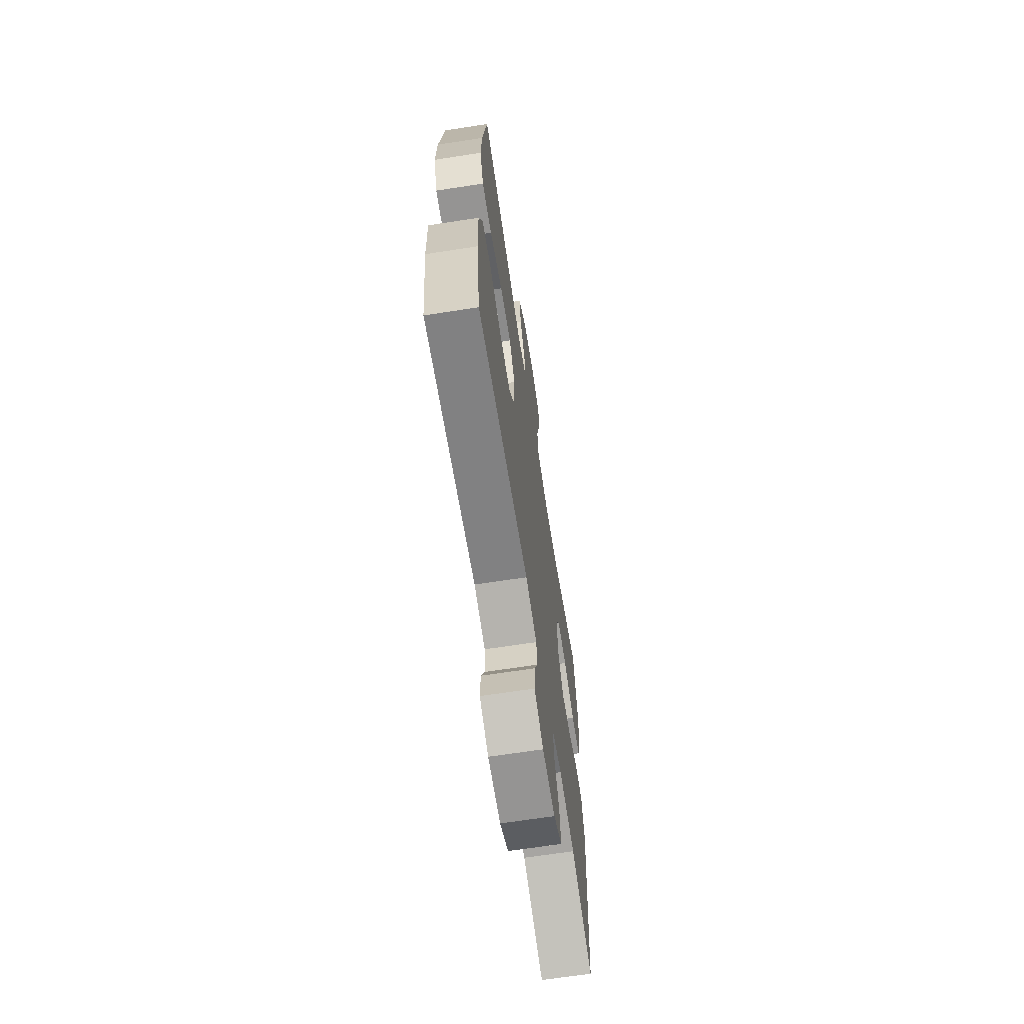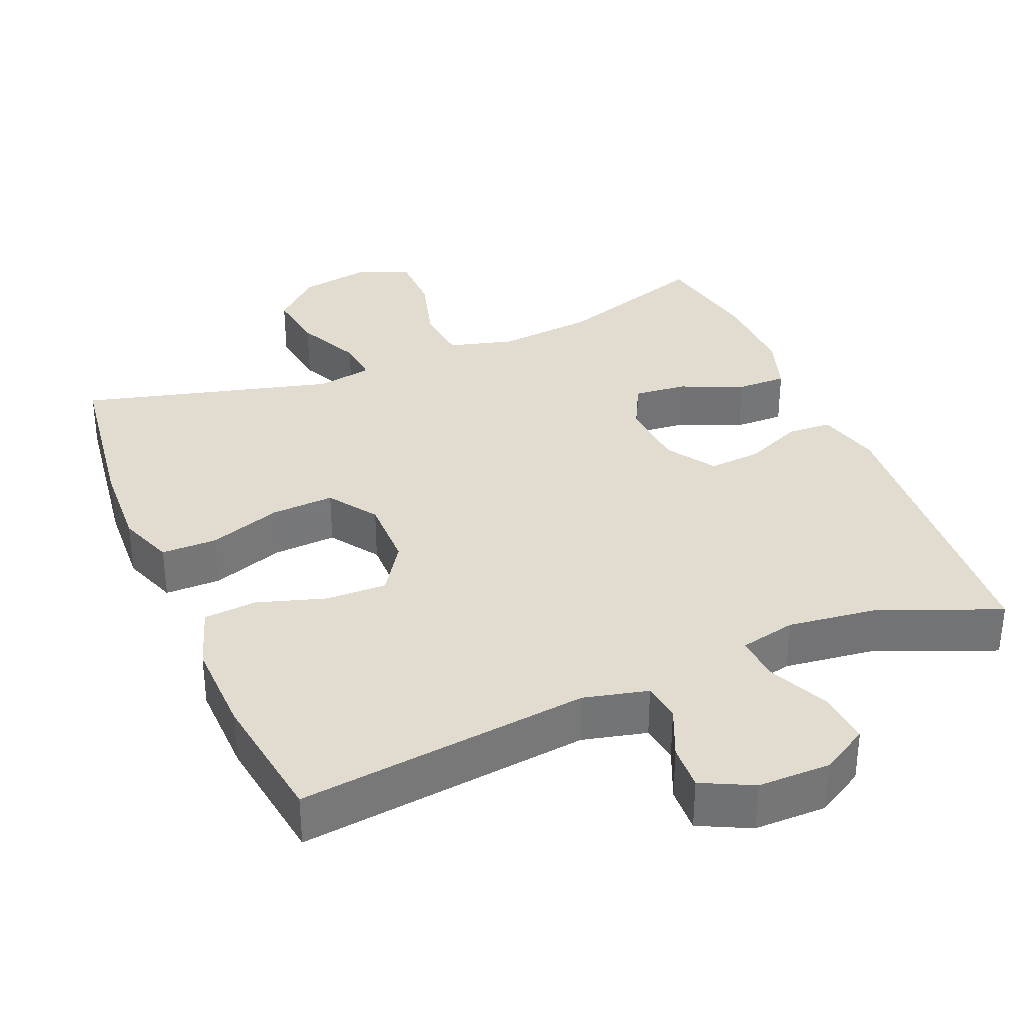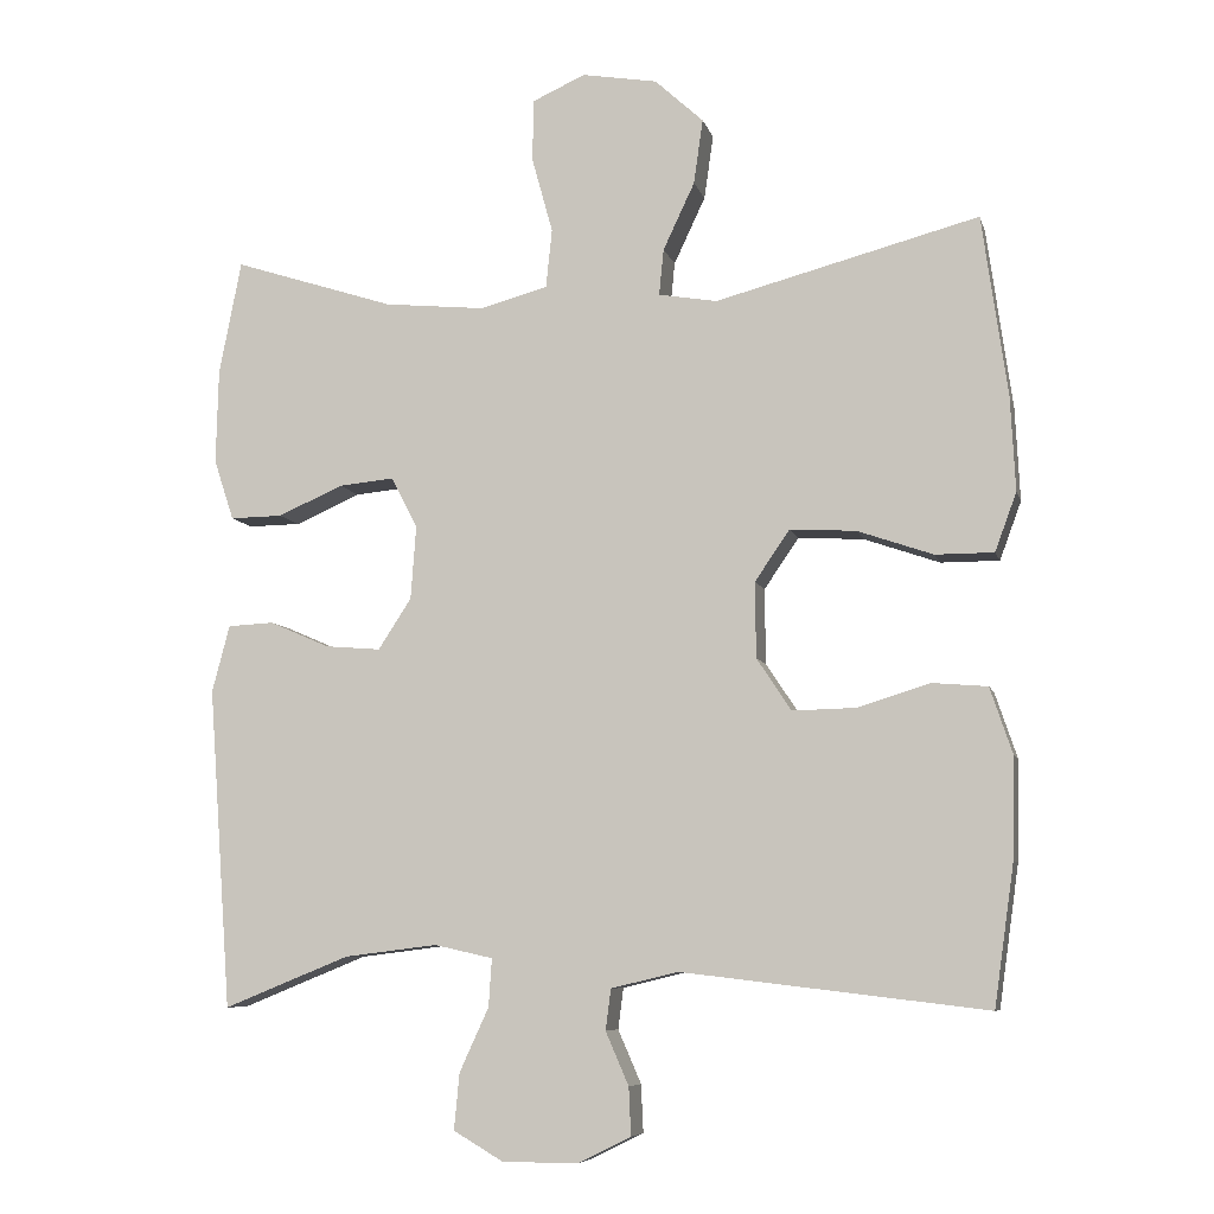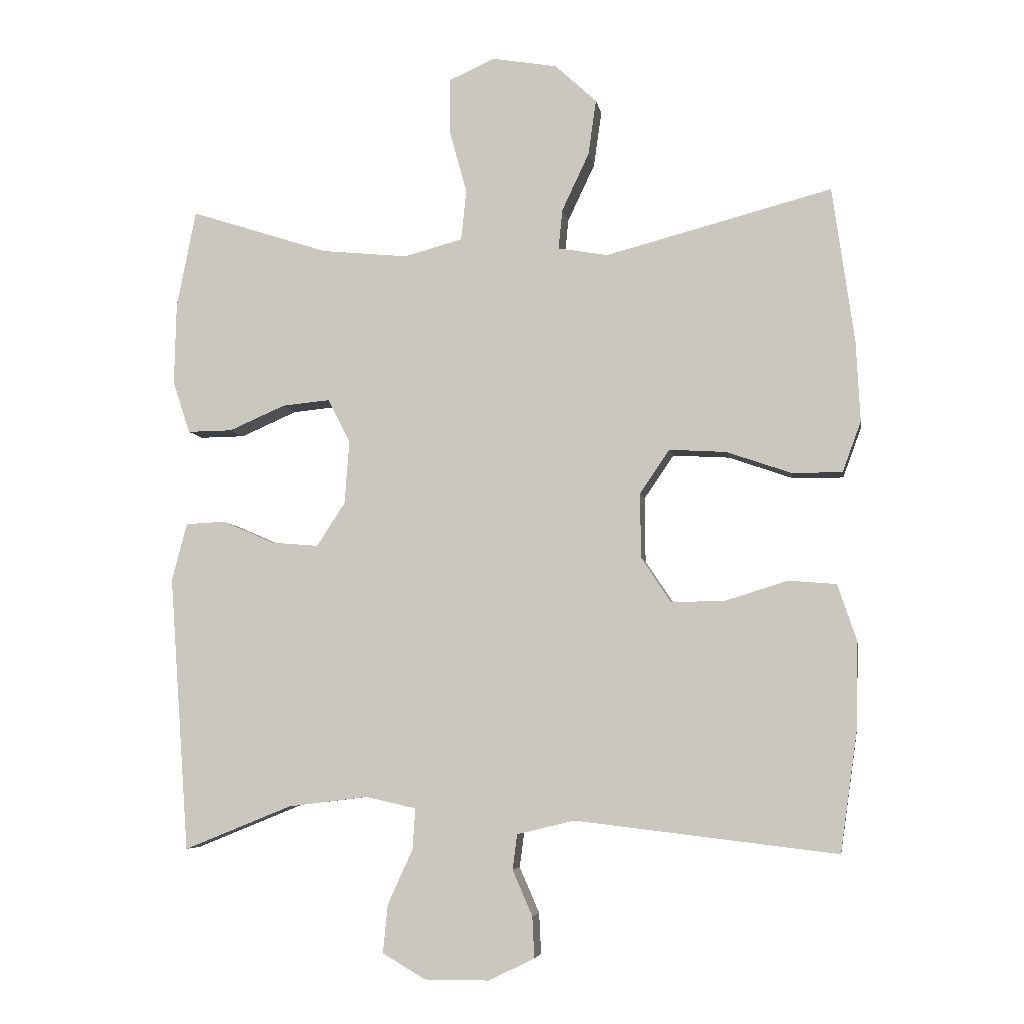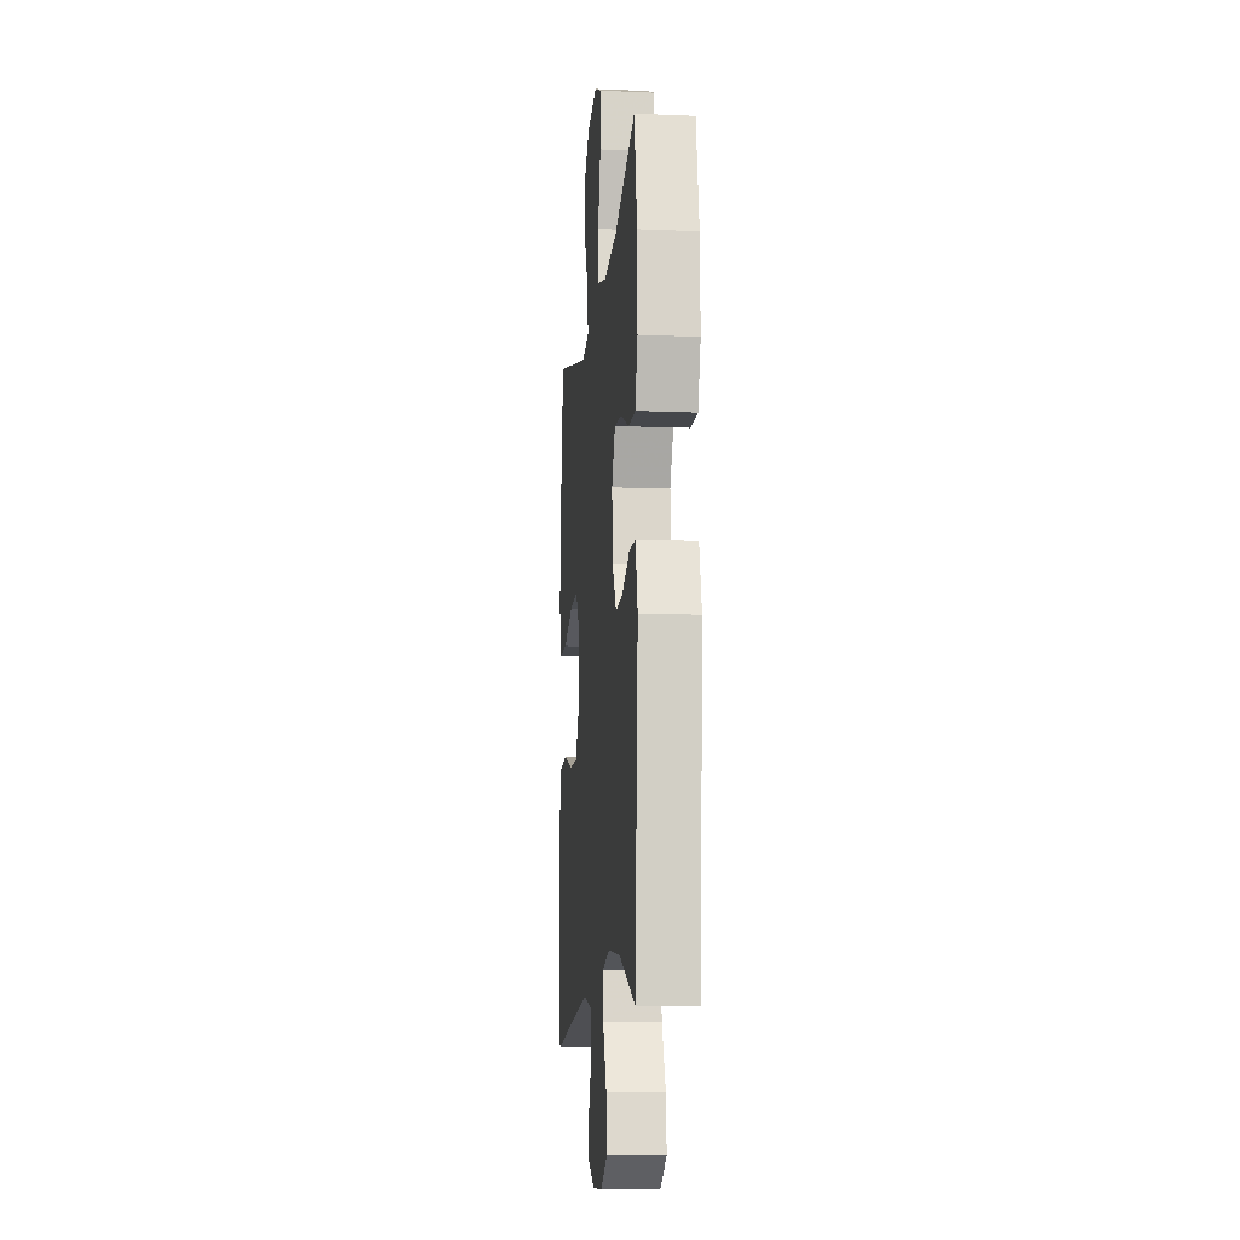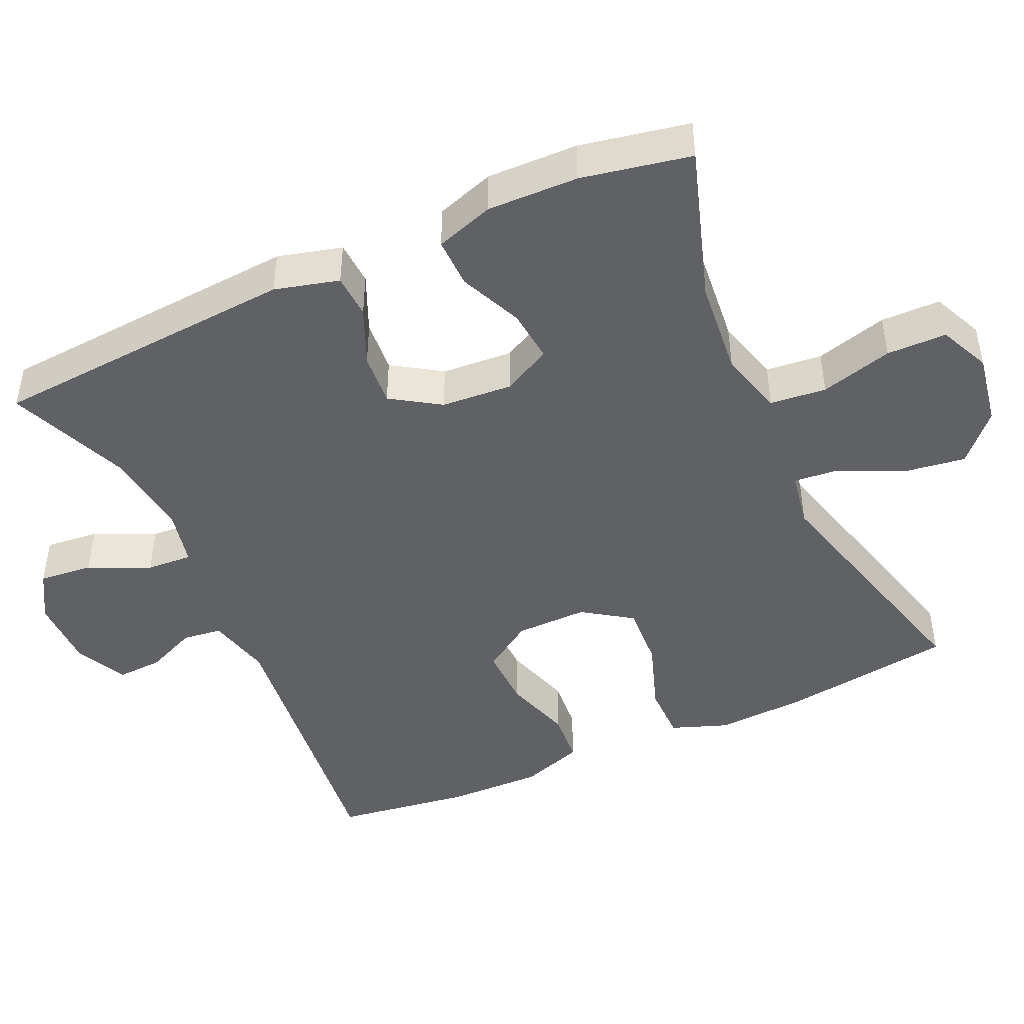
<metadata>
{"format":"obj","ext":"obj","renderer":"f3d","projection":"perspective","resolution":1024,"background":"white","views":[{"elev":-67.1,"azim":98.8,"up":"+Z"},{"elev":34.3,"azim":157.3,"up":"+Y"},{"elev":-7.6,"azim":13.5,"up":"+Z"},{"elev":-5.8,"azim":9.1,"up":"+Z"},{"elev":-11.5,"azim":-95.8,"up":"+Z"},{"elev":-45.6,"azim":-65.5,"up":"+Y"}]}
</metadata>
<code>
v -0.5 0.07 -0.5
v -0.53 0.07 -0.083
v -0.507 0.07 0.004
v -0.447 0.07 0.007
v -0.369 0.07 -0.027
v -0.297 0.07 -0.033
v -0.254 0.07 0.033
v -0.247 0.07 0.129
v -0.281 0.07 0.195
v -0.353 0.07 0.188
v -0.438 0.07 0.151
v -0.506 0.07 0.15
v -0.532 0.07 0.229
v -0.529 0.07 0.352
v -0.5 0.07 0.5
v -0.29 0.07 0.432
v -0.159 0.07 0.419
v -0.071 0.07 0.443
v -0.063 0.07 0.519
v -0.09 0.07 0.617
v -0.089 0.07 0.698
v -0.02 0.07 0.729
v 0.078 0.07 0.712
v 0.141 0.07 0.654
v 0.129 0.07 0.57
v 0.088 0.07 0.483
v 0.082 0.07 0.423
v 0.158 0.07 0.41
v 0.5 0.07 0.5
v 0.533 0.07 0.264
v 0.539 0.07 0.143
v 0.511 0.07 0.067
v 0.435 0.07 0.067
v 0.337 0.07 0.101
v 0.251 0.07 0.106
v 0.206 0.07 0.04
v 0.207 0.07 -0.058
v 0.252 0.07 -0.126
v 0.335 0.07 -0.124
v 0.428 0.07 -0.095
v 0.5 0.07 -0.101
v 0.529 0.07 -0.187
v 0.526 0.07 -0.317
v 0.5 0.07 -0.5
v 0.104 0.07 -0.453
v 0.017 0.07 -0.474
v 0.01 0.07 -0.527
v 0.04 0.07 -0.596
v 0.043 0.07 -0.658
v -0.026 0.07 -0.692
v -0.124 0.07 -0.692
v -0.189 0.07 -0.654
v -0.182 0.07 -0.581
v -0.144 0.07 -0.498
v -0.14 0.07 -0.436
v -0.216 0.07 -0.419
v -0.337 0.07 -0.434
v -0.5 0 -0.5
v -0.53 0 -0.083
v -0.507 0 0.004
v -0.447 0 0.007
v -0.369 0 -0.027
v -0.297 0 -0.033
v -0.254 0 0.033
v -0.247 0 0.129
v -0.281 0 0.195
v -0.353 0 0.188
v -0.438 0 0.151
v -0.506 0 0.15
v -0.532 0 0.229
v -0.529 0 0.352
v -0.5 0 0.5
v -0.29 0 0.432
v -0.159 0 0.419
v -0.071 0 0.443
v -0.063 0 0.519
v -0.09 0 0.617
v -0.089 0 0.698
v -0.02 0 0.729
v 0.078 0 0.712
v 0.141 0 0.654
v 0.129 0 0.57
v 0.088 0 0.483
v 0.082 0 0.423
v 0.158 0 0.41
v 0.5 0 0.5
v 0.533 0 0.264
v 0.539 0 0.143
v 0.511 0 0.067
v 0.435 0 0.067
v 0.337 0 0.101
v 0.251 0 0.106
v 0.206 0 0.04
v 0.207 0 -0.058
v 0.252 0 -0.126
v 0.335 0 -0.124
v 0.428 0 -0.095
v 0.5 0 -0.101
v 0.529 0 -0.187
v 0.526 0 -0.317
v 0.5 0 -0.5
v 0.104 0 -0.453
v 0.017 0 -0.474
v 0.01 0 -0.527
v 0.04 0 -0.596
v 0.043 0 -0.658
v -0.026 0 -0.692
v -0.124 0 -0.692
v -0.189 0 -0.654
v -0.182 0 -0.581
v -0.144 0 -0.498
v -0.14 0 -0.436
v -0.216 0 -0.419
v -0.337 0 -0.434
f 52 53 54
f 51 52 54
f 50 51 54
f 49 50 54
f 48 49 54
f 47 48 54
f 46 47 54 55
f 45 46 55
f 43 44 45
f 42 43 45
f 41 42 45
f 40 41 45
f 39 40 45
f 45 55 56
f 39 45 56
f 38 39 56
f 32 33 34
f 31 32 34
f 30 31 34
f 29 30 34
f 28 29 34
f 27 28 34 35
f 24 25 26
f 23 24 26
f 22 23 26
f 21 22 26
f 20 21 26
f 19 20 26
f 18 19 26 27
f 27 35 36
f 18 27 36
f 17 18 36
f 14 15 16
f 13 14 16
f 12 13 16
f 11 12 16
f 10 11 16
f 9 10 16 17
f 3 4 5
f 2 3 5
f 1 2 5
f 57 1 5
f 57 5 6
f 57 6 7
f 56 57 7
f 38 56 7
f 37 38 7
f 17 36 37
f 9 17 37
f 8 9 37
f 7 8 37
f 111 110 109
f 111 109 108
f 111 108 107
f 111 107 106
f 111 106 105
f 111 105 104
f 112 111 104 103
f 112 103 102
f 102 101 100
f 102 100 99
f 102 99 98
f 102 98 97
f 102 97 96
f 113 112 102
f 113 102 96
f 113 96 95
f 91 90 89
f 91 89 88
f 91 88 87
f 91 87 86
f 91 86 85
f 92 91 85 84
f 83 82 81
f 83 81 80
f 83 80 79
f 83 79 78
f 83 78 77
f 83 77 76
f 84 83 76 75
f 93 92 84
f 93 84 75
f 93 75 74
f 73 72 71
f 73 71 70
f 73 70 69
f 73 69 68
f 73 68 67
f 74 73 67 66
f 62 61 60
f 62 60 59
f 62 59 58
f 62 58 114
f 63 62 114
f 64 63 114
f 64 114 113
f 64 113 95
f 64 95 94
f 94 93 74
f 94 74 66
f 94 66 65
f 94 65 64
f 1 58 59 2
f 2 59 60 3
f 3 60 61 4
f 4 61 62 5
f 5 62 63 6
f 6 63 64 7
f 7 64 65 8
f 8 65 66 9
f 9 66 67 10
f 10 67 68 11
f 11 68 69 12
f 12 69 70 13
f 13 70 71 14
f 14 71 72 15
f 15 72 73 16
f 16 73 74 17
f 17 74 75 18
f 18 75 76 19
f 19 76 77 20
f 20 77 78 21
f 21 78 79 22
f 22 79 80 23
f 23 80 81 24
f 24 81 82 25
f 25 82 83 26
f 26 83 84 27
f 27 84 85 28
f 28 85 86 29
f 29 86 87 30
f 30 87 88 31
f 31 88 89 32
f 32 89 90 33
f 33 90 91 34
f 34 91 92 35
f 35 92 93 36
f 36 93 94 37
f 37 94 95 38
f 38 95 96 39
f 39 96 97 40
f 40 97 98 41
f 41 98 99 42
f 42 99 100 43
f 43 100 101 44
f 44 101 102 45
f 45 102 103 46
f 46 103 104 47
f 47 104 105 48
f 48 105 106 49
f 49 106 107 50
f 50 107 108 51
f 51 108 109 52
f 52 109 110 53
f 53 110 111 54
f 54 111 112 55
f 55 112 113 56
f 56 113 114 57
f 57 114 58 1

</code>
